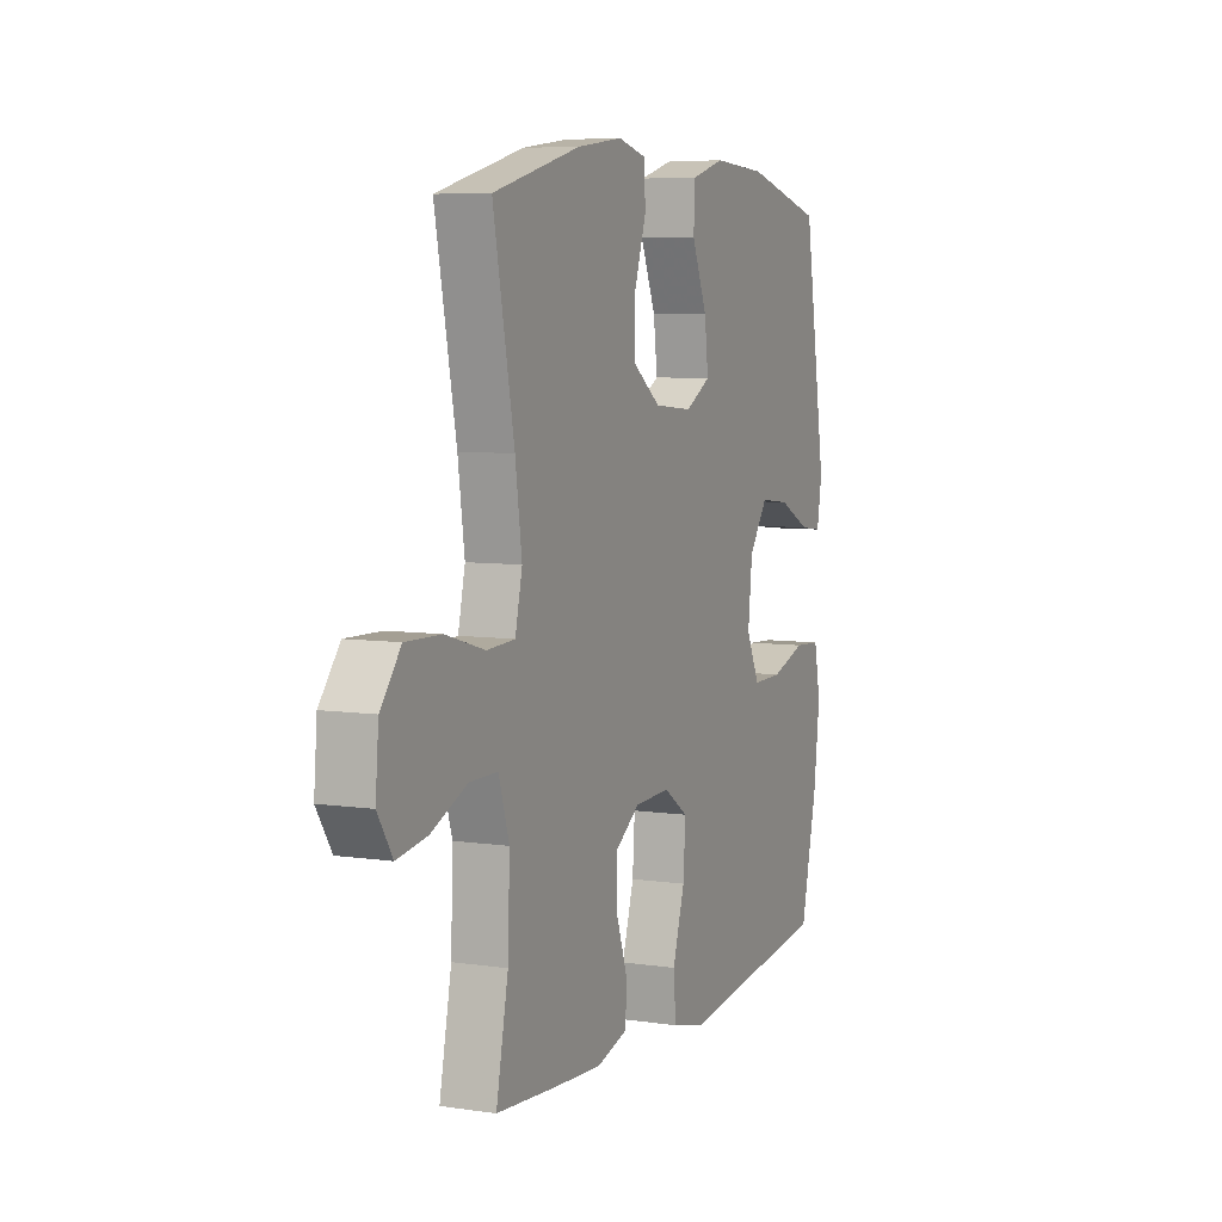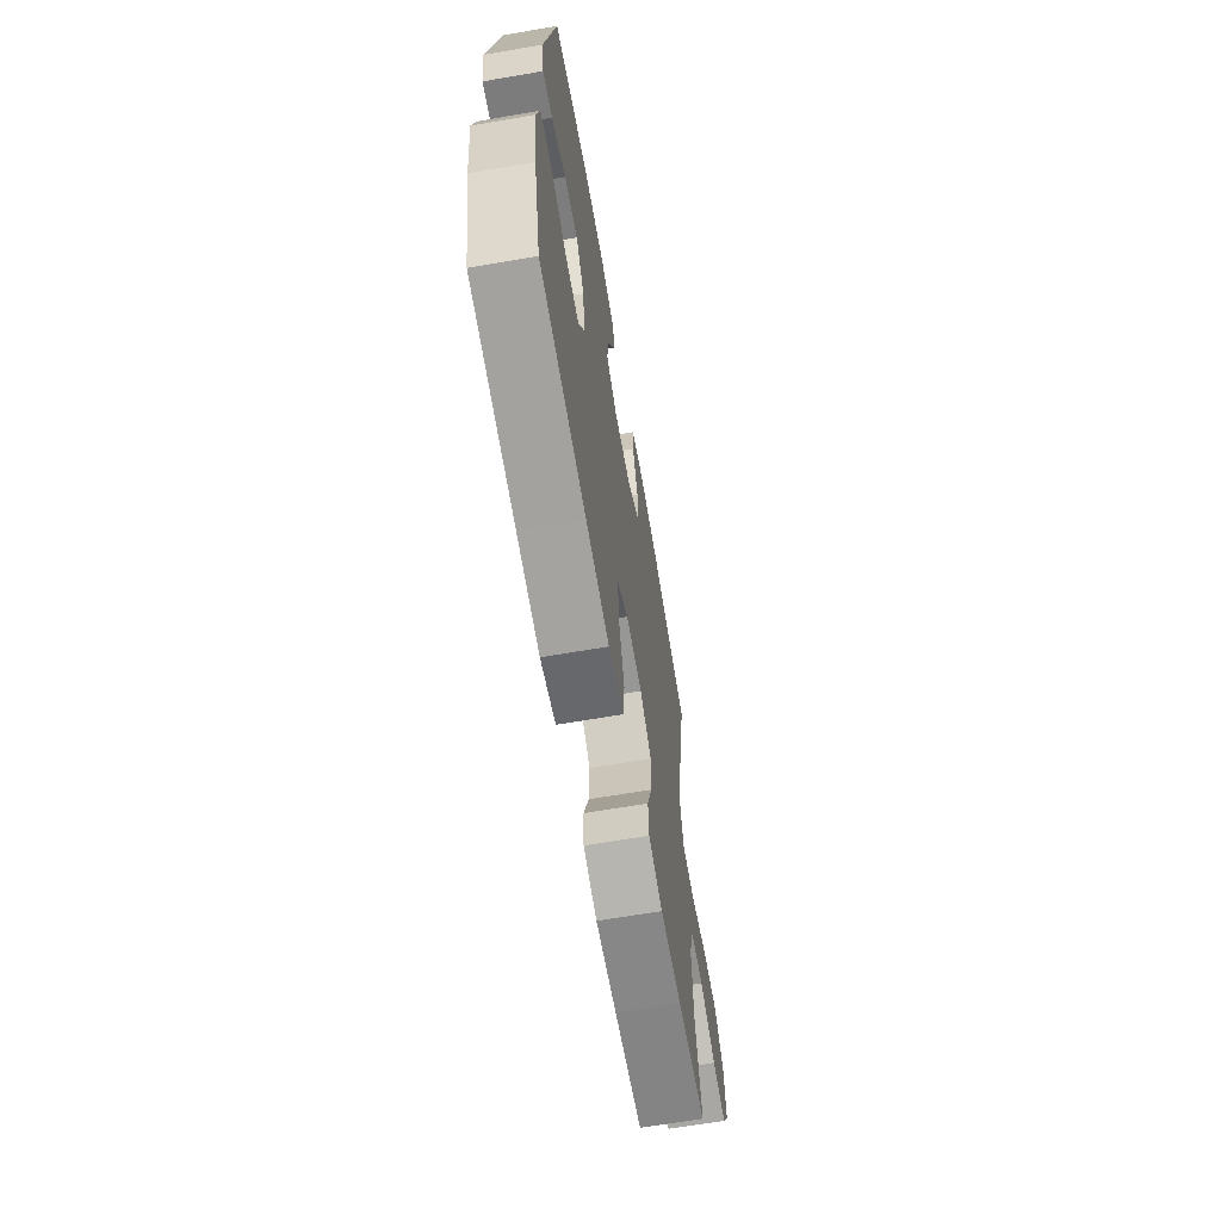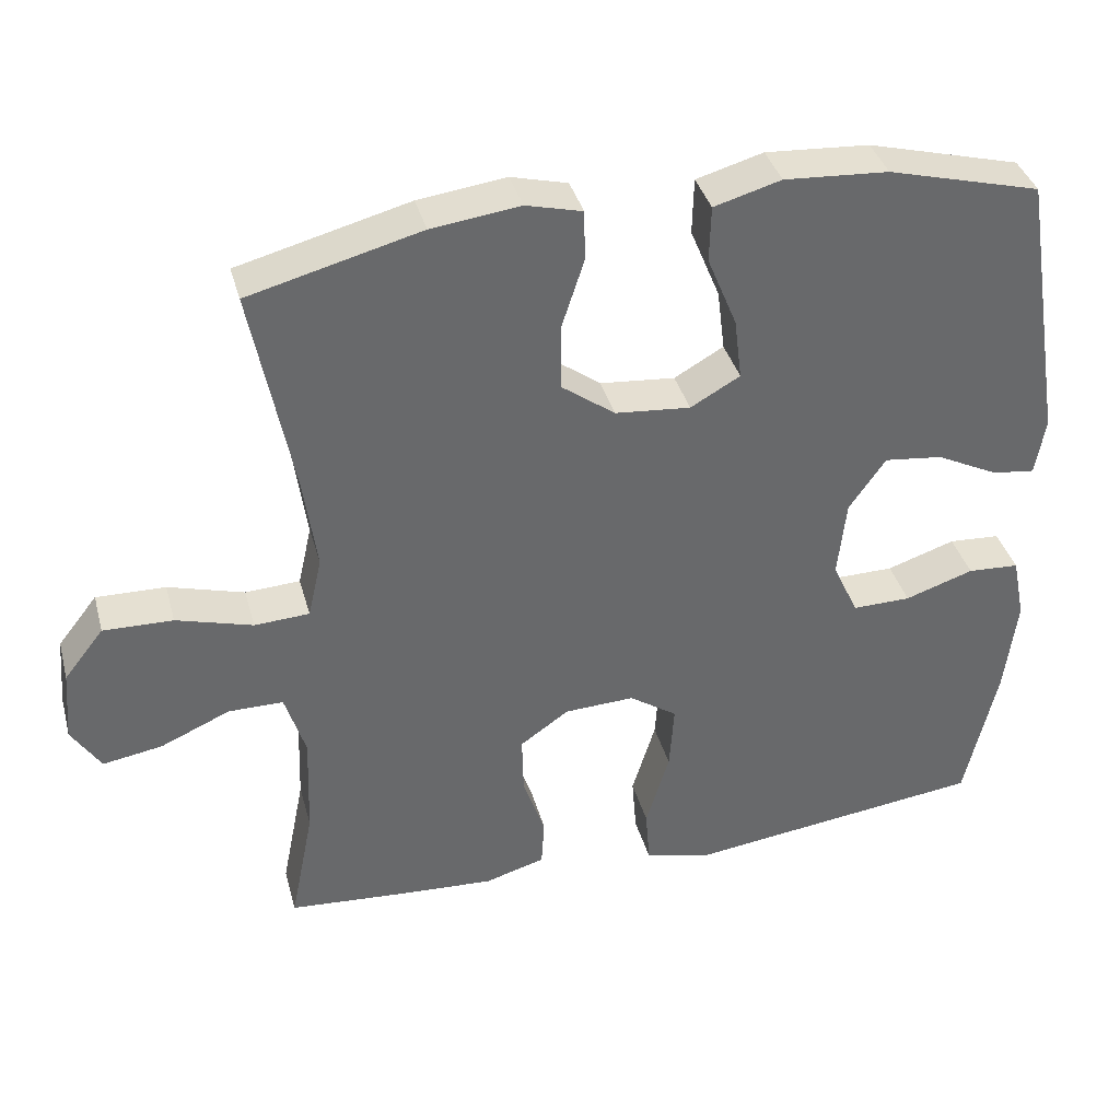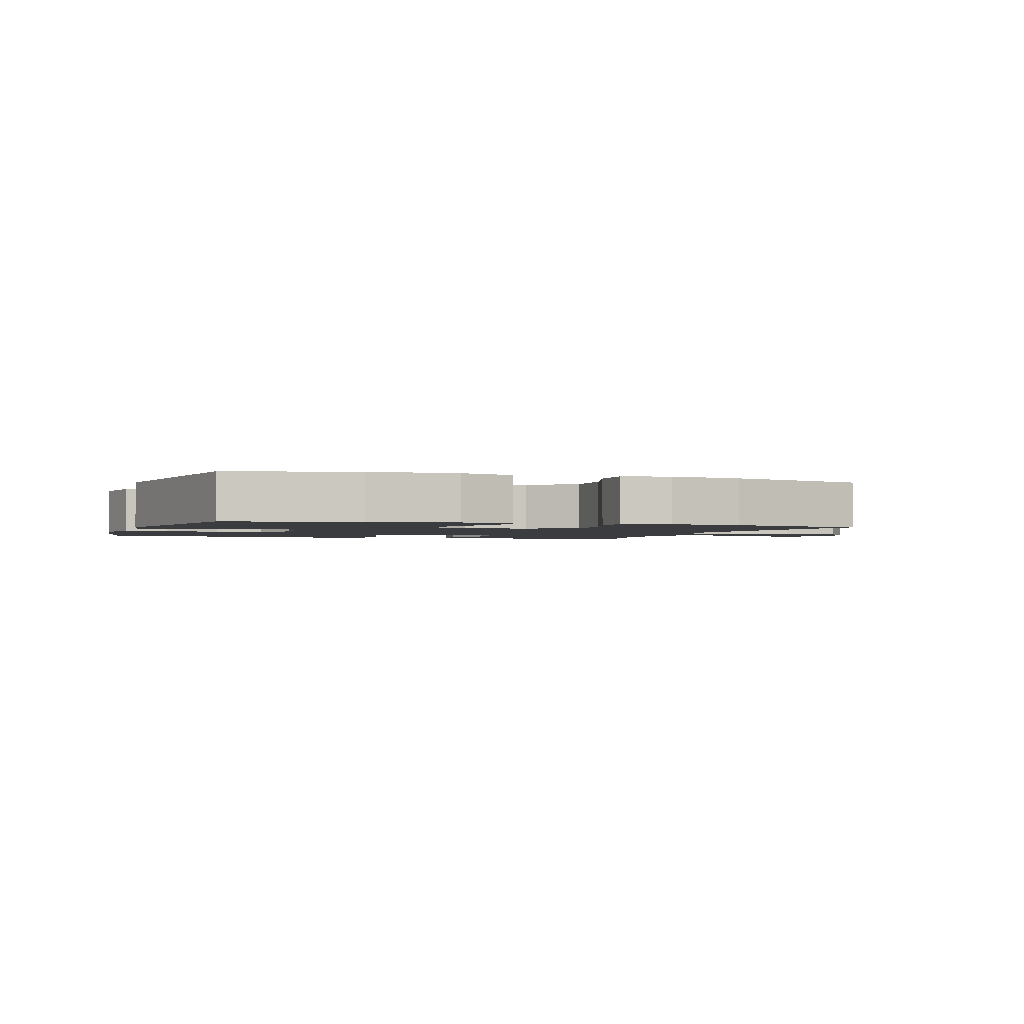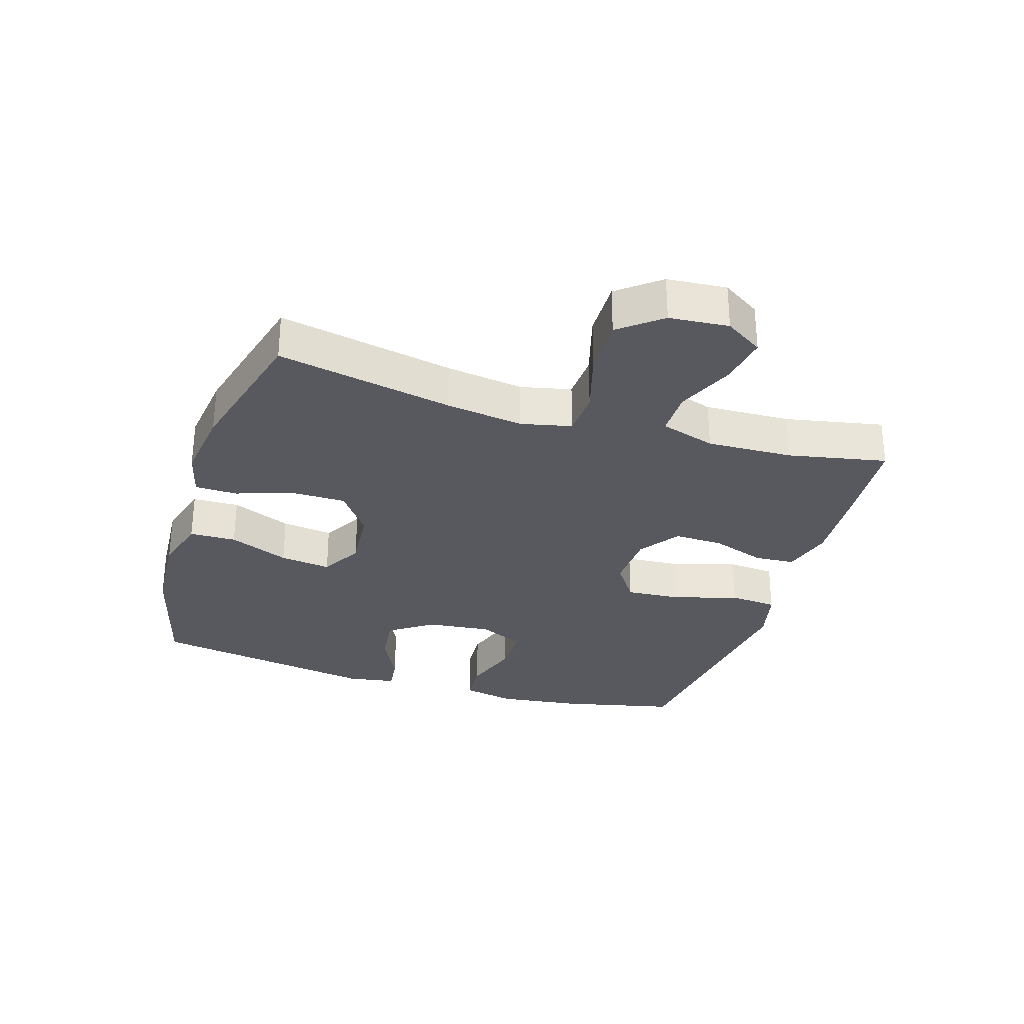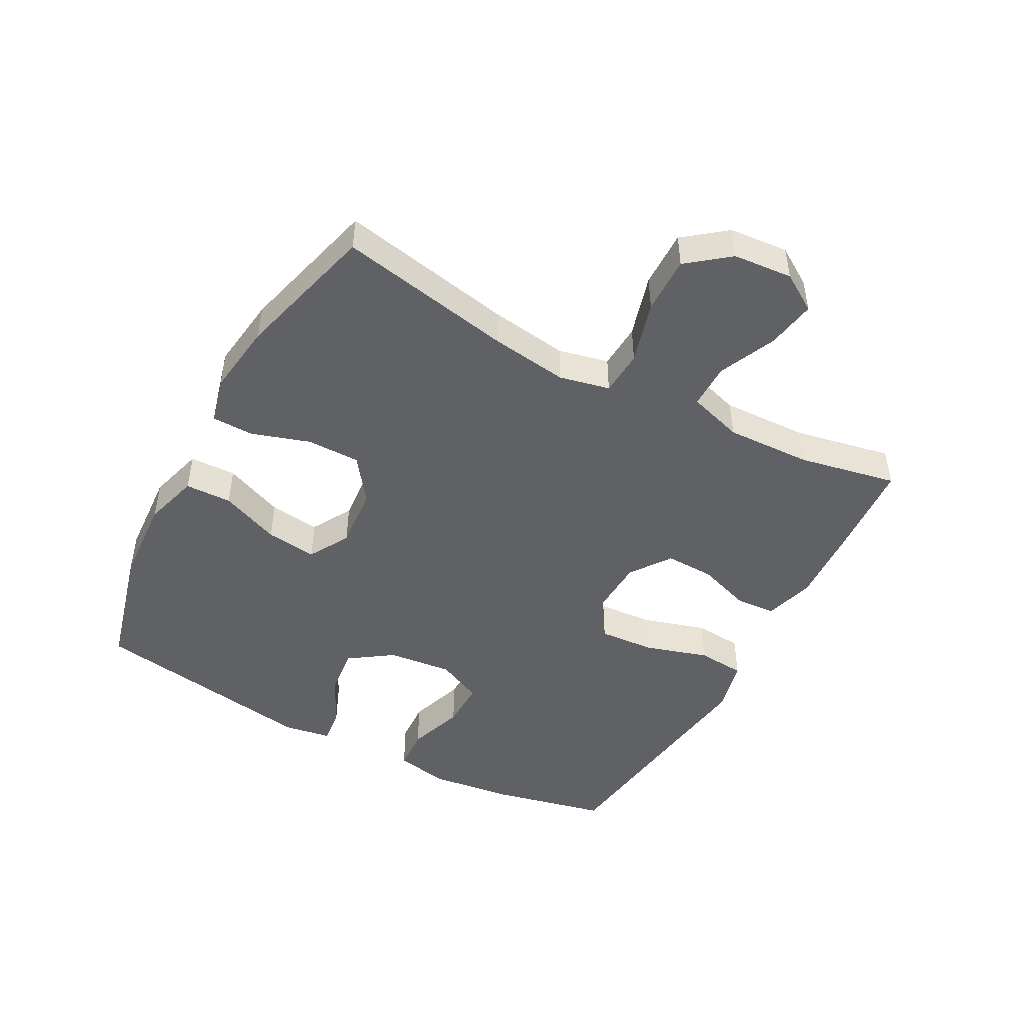
<metadata>
{"format":"obj","ext":"obj","renderer":"f3d","projection":"perspective","resolution":1024,"background":"white","views":[{"elev":6.6,"azim":113.6,"up":"+Z"},{"elev":-65.7,"azim":-80.2,"up":"+Z"},{"elev":37.7,"azim":165.1,"up":"+Z"},{"elev":-1.9,"azim":-19.1,"up":"+Y"},{"elev":-30.3,"azim":72.7,"up":"+Y"},{"elev":-47.3,"azim":61.6,"up":"+Y"}]}
</metadata>
<code>
v 0.5 0.07 0.5
v 0.446 0.07 0.222
v 0.429 0.07 0.099
v 0.447 0.07 0.019
v 0.519 0.07 0.015
v 0.619 0.07 0.044
v 0.71 0.07 0.046
v 0.762 0.07 -0.02
v 0.77 0.07 -0.114
v 0.732 0.07 -0.174
v 0.654 0.07 -0.161
v 0.563 0.07 -0.121
v 0.491 0.07 -0.121
v 0.464 0.07 -0.208
v 0.469 0.07 -0.344
v 0.5 0.07 -0.5
v 0.341 0.07 -0.512
v 0.221 0.07 -0.519
v 0.142 0.07 -0.496
v 0.138 0.07 -0.432
v 0.167 0.07 -0.347
v 0.169 0.07 -0.269
v 0.105 0.07 -0.224
v 0.013 0.07 -0.22
v -0.05 0.07 -0.263
v -0.044 0.07 -0.351
v -0.013 0.07 -0.453
v -0.019 0.07 -0.529
v -0.106 0.07 -0.55
v -0.238 0.07 -0.533
v -0.5 0.07 -0.5
v -0.542 0.07 -0.314
v -0.558 0.07 -0.184
v -0.541 0.07 -0.1
v -0.473 0.07 -0.096
v -0.383 0.07 -0.126
v -0.306 0.07 -0.127
v -0.272 0.07 -0.054
v -0.283 0.07 0.049
v -0.331 0.07 0.118
v -0.408 0.07 0.109
v -0.49 0.07 0.068
v -0.546 0.07 0.061
v -0.559 0.07 0.137
v -0.5 0.07 0.5
v -0.299 0.07 0.553
v -0.162 0.07 0.562
v -0.074 0.07 0.537
v -0.072 0.07 0.463
v -0.111 0.07 0.368
v -0.121 0.07 0.287
v -0.056 0.07 0.25
v 0.043 0.07 0.259
v 0.114 0.07 0.311
v 0.114 0.07 0.396
v 0.084 0.07 0.488
v 0.085 0.07 0.555
v 0.159 0.07 0.574
v 0.275 0.07 0.559
v 0.5 0 0.5
v 0.446 0 0.222
v 0.429 0 0.099
v 0.447 0 0.019
v 0.519 0 0.015
v 0.619 0 0.044
v 0.71 0 0.046
v 0.762 0 -0.02
v 0.77 0 -0.114
v 0.732 0 -0.174
v 0.654 0 -0.161
v 0.563 0 -0.121
v 0.491 0 -0.121
v 0.464 0 -0.208
v 0.469 0 -0.344
v 0.5 0 -0.5
v 0.341 0 -0.512
v 0.221 0 -0.519
v 0.142 0 -0.496
v 0.138 0 -0.432
v 0.167 0 -0.347
v 0.169 0 -0.269
v 0.105 0 -0.224
v 0.013 0 -0.22
v -0.05 0 -0.263
v -0.044 0 -0.351
v -0.013 0 -0.453
v -0.019 0 -0.529
v -0.106 0 -0.55
v -0.238 0 -0.533
v -0.5 0 -0.5
v -0.542 0 -0.314
v -0.558 0 -0.184
v -0.541 0 -0.1
v -0.473 0 -0.096
v -0.383 0 -0.126
v -0.306 0 -0.127
v -0.272 0 -0.054
v -0.283 0 0.049
v -0.331 0 0.118
v -0.408 0 0.109
v -0.49 0 0.068
v -0.546 0 0.061
v -0.559 0 0.137
v -0.5 0 0.5
v -0.299 0 0.553
v -0.162 0 0.562
v -0.074 0 0.537
v -0.072 0 0.463
v -0.111 0 0.368
v -0.121 0 0.287
v -0.056 0 0.25
v 0.043 0 0.259
v 0.114 0 0.311
v 0.114 0 0.396
v 0.084 0 0.488
v 0.085 0 0.555
v 0.159 0 0.574
v 0.275 0 0.559
f 58 59 1 2
f 55 56 57 58
f 54 55 58 2
f 53 54 2 3
f 52 53 3 4
f 47 48 49 50
f 47 50 51
f 46 47 51
f 45 46 51
f 44 45 51 52
f 41 42 43 44
f 40 41 44 52
f 33 34 35 36
f 33 36 37
f 30 31 32 33
f 30 33 37
f 29 30 37 38
f 26 27 28 29
f 25 26 29 38
f 18 19 20 21
f 18 21 22
f 15 16 17 18
f 14 15 18 22
f 13 14 22 23
f 9 10 11 12
f 9 12 13
f 8 9 13
f 5 6 7 8
f 4 5 8 13
f 39 40 52 4
f 24 25 38 39
f 23 24 39
f 4 13 23 39
f 61 60 118 117
f 117 116 115 114
f 61 117 114 113
f 62 61 113 112
f 63 62 112 111
f 109 108 107 106
f 110 109 106
f 110 106 105
f 110 105 104
f 111 110 104 103
f 103 102 101 100
f 111 103 100 99
f 95 94 93 92
f 96 95 92
f 92 91 90 89
f 96 92 89
f 97 96 89 88
f 88 87 86 85
f 97 88 85 84
f 80 79 78 77
f 81 80 77
f 77 76 75 74
f 81 77 74 73
f 82 81 73 72
f 71 70 69 68
f 72 71 68
f 72 68 67
f 67 66 65 64
f 72 67 64 63
f 63 111 99 98
f 98 97 84 83
f 98 83 82
f 98 82 72 63
f 1 60 61 2
f 2 61 62 3
f 3 62 63 4
f 4 63 64 5
f 5 64 65 6
f 6 65 66 7
f 7 66 67 8
f 8 67 68 9
f 9 68 69 10
f 10 69 70 11
f 11 70 71 12
f 12 71 72 13
f 13 72 73 14
f 14 73 74 15
f 15 74 75 16
f 16 75 76 17
f 17 76 77 18
f 18 77 78 19
f 19 78 79 20
f 20 79 80 21
f 21 80 81 22
f 22 81 82 23
f 23 82 83 24
f 24 83 84 25
f 25 84 85 26
f 26 85 86 27
f 27 86 87 28
f 28 87 88 29
f 29 88 89 30
f 30 89 90 31
f 31 90 91 32
f 32 91 92 33
f 33 92 93 34
f 34 93 94 35
f 35 94 95 36
f 36 95 96 37
f 37 96 97 38
f 38 97 98 39
f 39 98 99 40
f 40 99 100 41
f 41 100 101 42
f 42 101 102 43
f 43 102 103 44
f 44 103 104 45
f 45 104 105 46
f 46 105 106 47
f 47 106 107 48
f 48 107 108 49
f 49 108 109 50
f 50 109 110 51
f 51 110 111 52
f 52 111 112 53
f 53 112 113 54
f 54 113 114 55
f 55 114 115 56
f 56 115 116 57
f 57 116 117 58
f 58 117 118 59
f 59 118 60 1

</code>
